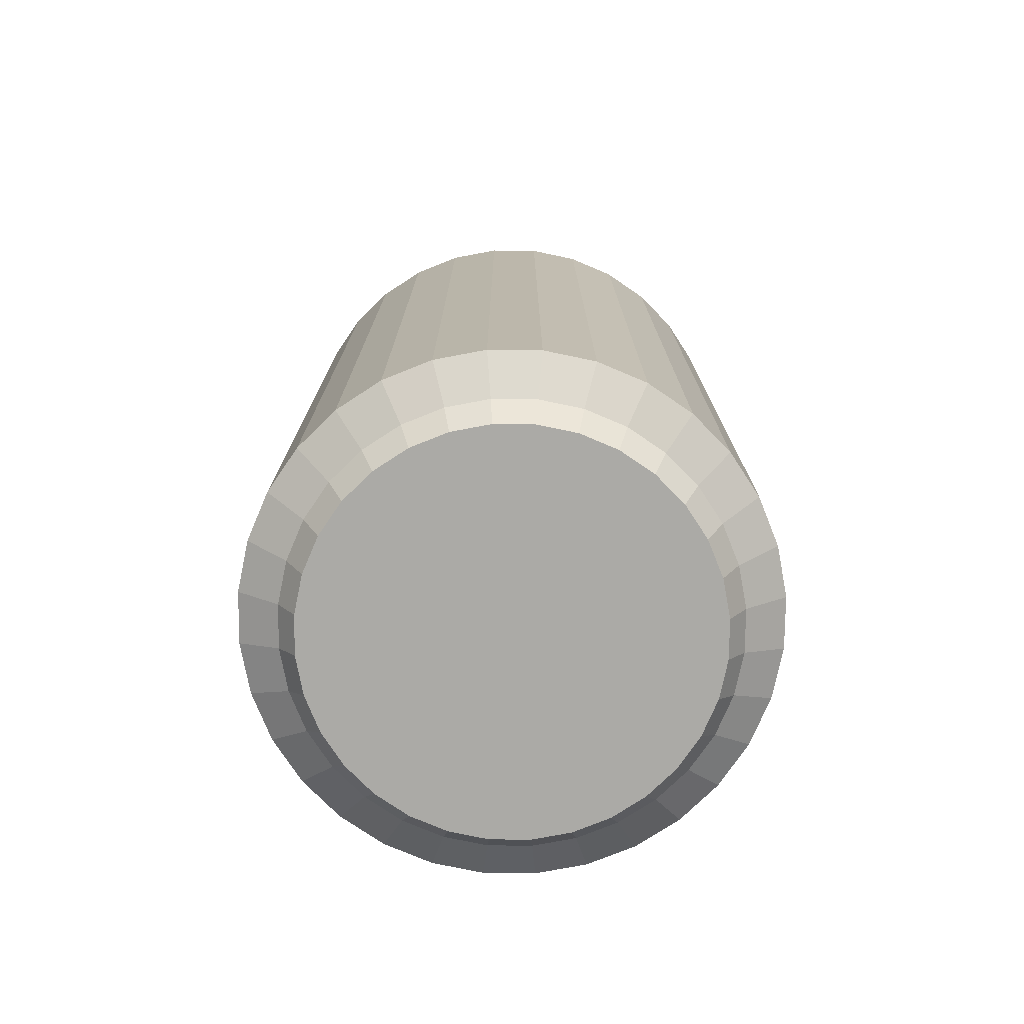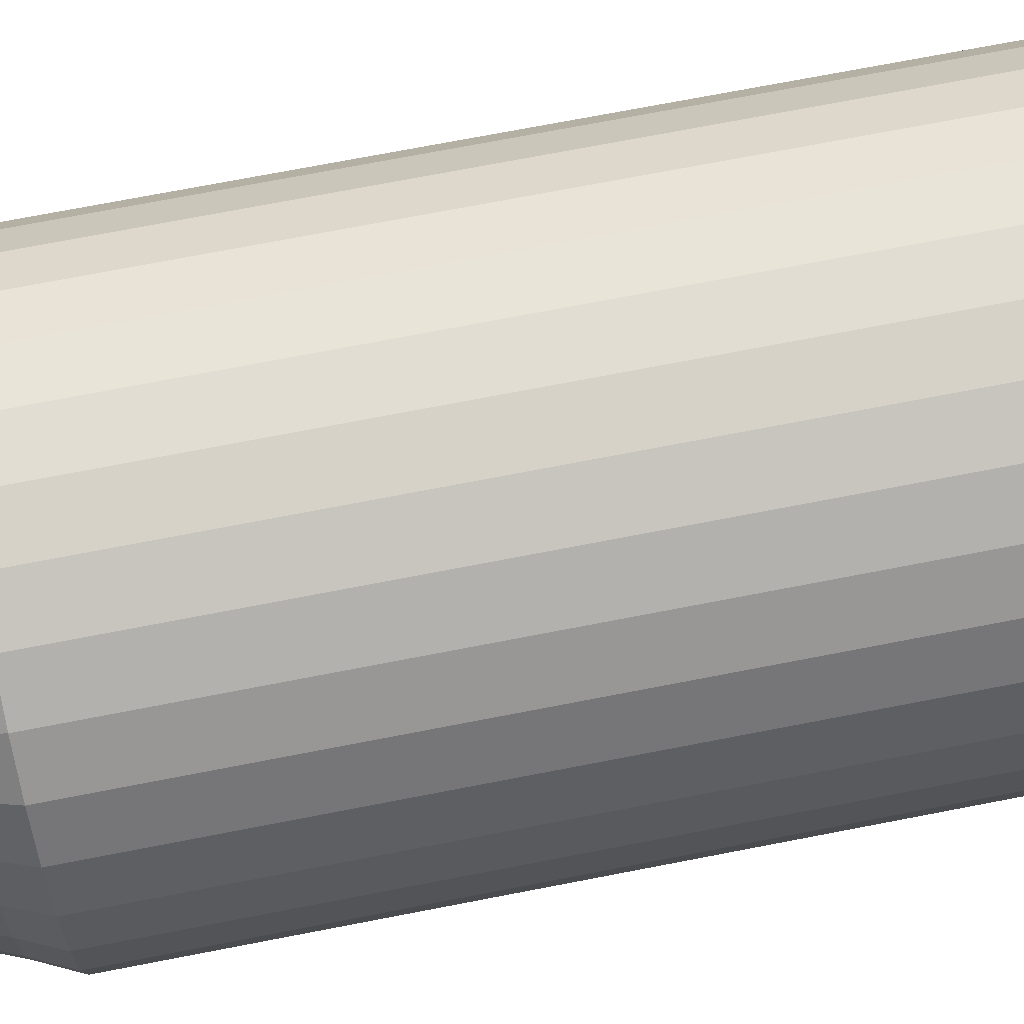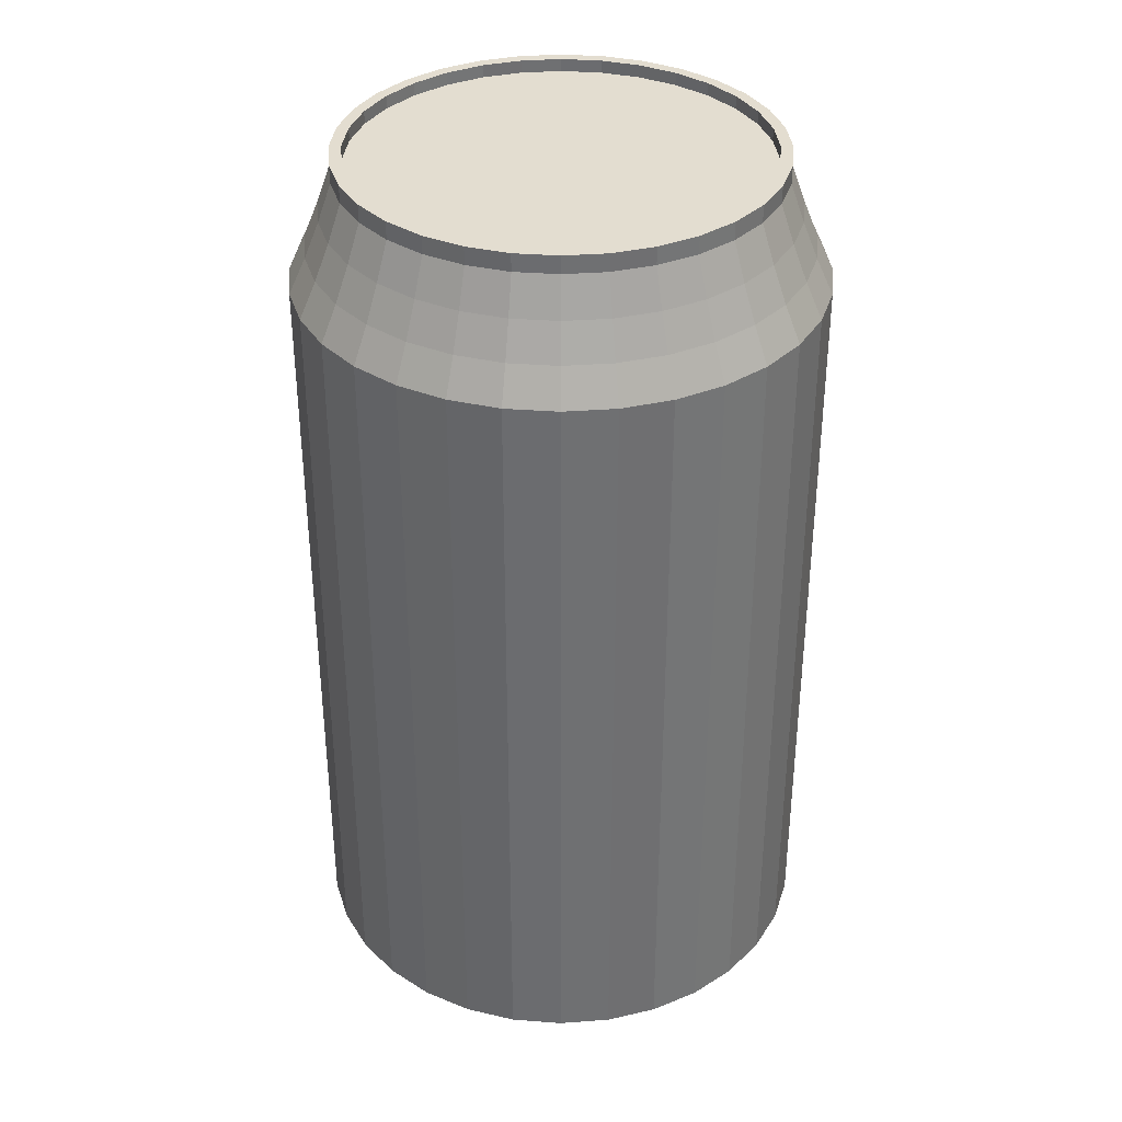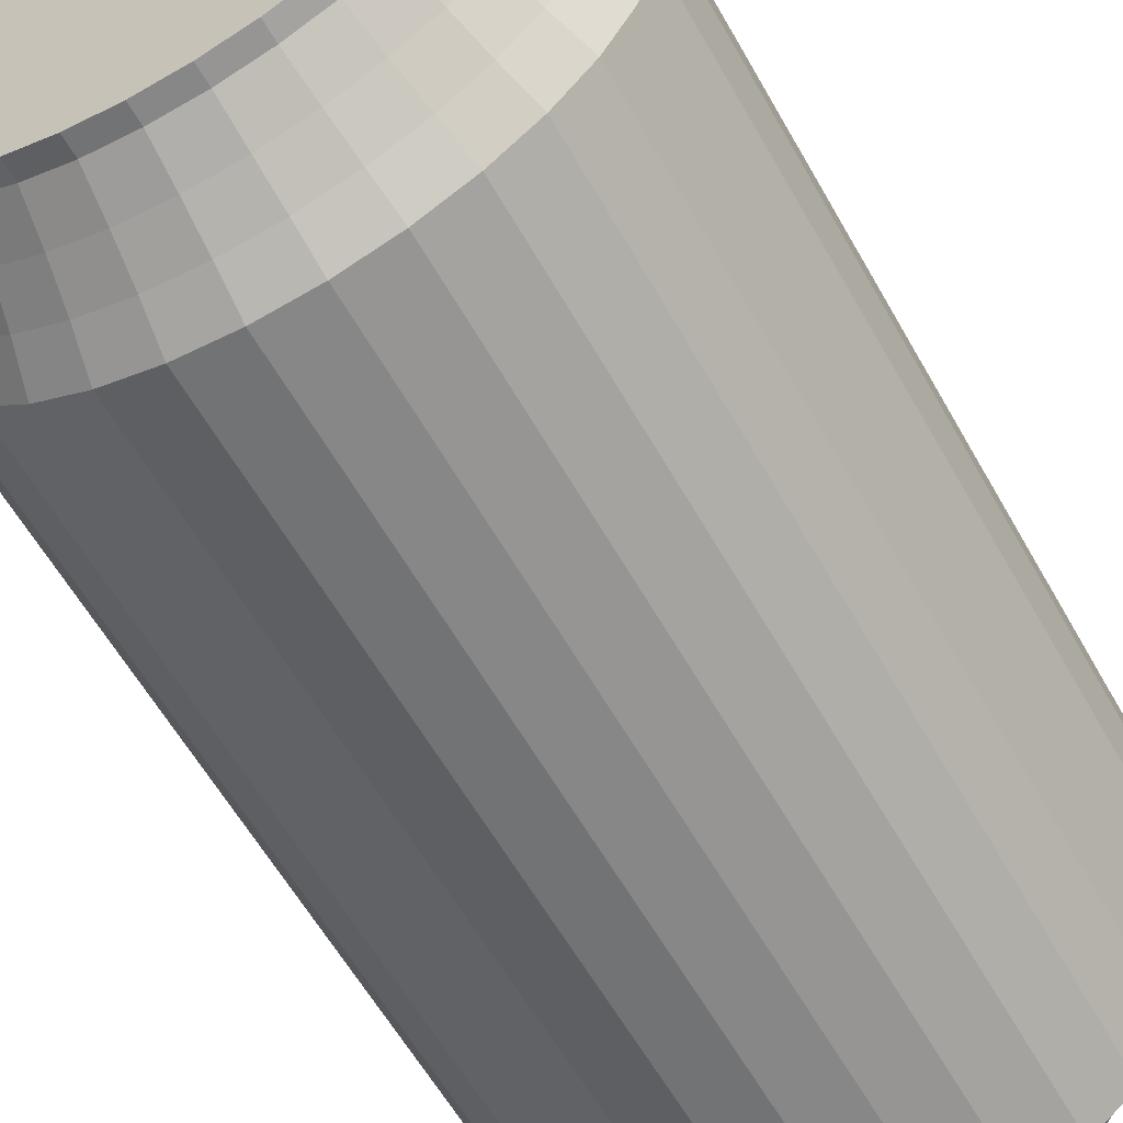
<metadata>
{"format":"obj","ext":"obj","renderer":"f3d","projection":"perspective","resolution":1024,"background":"white","views":[{"elev":-75.8,"azim":173.8,"up":"+Y"},{"elev":73.4,"azim":-100.9,"up":"+Z"},{"elev":35.6,"azim":45.1,"up":"+Y"},{"elev":-59.2,"azim":-150.8,"up":"+Z"}]}
</metadata>
<code>
o Cylinder
v 0 -1.602 -1
v 0 1.33 -1
v 0.1951 -1.602 -0.9808
v 0.1951 1.33 -0.9808
v 0.3827 -1.602 -0.9239
v 0.3827 1.33 -0.9239
v 0.5556 -1.602 -0.8315
v 0.5556 1.33 -0.8315
v 0.7071 -1.602 -0.7071
v 0.7071 1.33 -0.7071
v 0.8315 -1.602 -0.5556
v 0.8315 1.33 -0.5556
v 0.9239 -1.602 -0.3827
v 0.9239 1.33 -0.3827
v 0.9808 -1.602 -0.1951
v 0.9808 1.33 -0.1951
v 1 -1.602 0
v 1 1.33 0
v 0.9808 -1.602 0.1951
v 0.9808 1.33 0.1951
v 0.9239 -1.602 0.3827
v 0.9239 1.33 0.3827
v 0.8315 -1.602 0.5556
v 0.8315 1.33 0.5556
v 0.7071 -1.602 0.7071
v 0.7071 1.33 0.7071
v 0.5556 -1.602 0.8315
v 0.5556 1.33 0.8315
v 0.3827 -1.602 0.9239
v 0.3827 1.33 0.9239
v 0.1951 -1.602 0.9808
v 0.1951 1.33 0.9808
v 0 -1.602 1
v 0 1.33 1
v -0.1951 -1.602 0.9808
v -0.1951 1.33 0.9808
v -0.3827 -1.602 0.9239
v -0.3827 1.33 0.9239
v -0.5556 -1.602 0.8315
v -0.5556 1.33 0.8315
v -0.7071 -1.602 0.7071
v -0.7071 1.33 0.7071
v -0.8315 -1.602 0.5556
v -0.8315 1.33 0.5556
v -0.9239 -1.602 0.3827
v -0.9239 1.33 0.3827
v -0.9808 -1.602 0.1951
v -0.9808 1.33 0.1951
v -1 -1.602 0
v -1 1.33 0
v -0.9808 -1.602 -0.1951
v -0.9808 1.33 -0.1951
v -0.9239 -1.602 -0.3827
v -0.9239 1.33 -0.3827
v -0.8315 -1.602 -0.5556
v -0.8315 1.33 -0.5556
v -0.7071 -1.602 -0.7071
v -0.7071 1.33 -0.7071
v -0.5556 -1.602 -0.8315
v -0.5556 1.33 -0.8315
v -0.3827 -1.602 -0.9239
v -0.3827 1.33 -0.9239
v -0.1951 -1.602 -0.9808
v -0.1951 1.33 -0.9808
v 0.1613 1.749 -0.8107
v 0 1.749 -0.8265
v 0.3163 1.749 -0.7636
v 0.4592 1.749 -0.6872
v 0.5845 1.749 -0.5845
v 0.6872 1.749 -0.4592
v 0.7636 1.749 -0.3163
v 0.8107 1.749 -0.1613
v 0.8265 1.749 -0
v 0.8107 1.749 0.1613
v 0.7636 1.749 0.3163
v 0.6872 1.749 0.4592
v 0.5845 1.749 0.5845
v 0.4592 1.749 0.6872
v 0.3163 1.749 0.7636
v 0.1613 1.749 0.8107
v 0 1.749 0.8265
v -0.1613 1.749 0.8107
v -0.3163 1.749 0.7636
v -0.4592 1.749 0.6872
v -0.5845 1.749 0.5845
v -0.6872 1.749 0.4592
v -0.7636 1.749 0.3163
v -0.8107 1.749 0.1613
v -0.8265 1.749 -0
v -0.8107 1.749 -0.1613
v -0.7636 1.749 -0.3163
v -0.6872 1.749 -0.4592
v -0.5845 1.749 -0.5845
v -0.4592 1.749 -0.6872
v -0.3163 1.749 -0.7636
v -0.1613 1.749 -0.8107
v 0.1525 1.817 -0.7667
v 0 1.817 -0.7818
v 0.2992 1.817 -0.7223
v 0.4343 1.817 -0.65
v 0.5528 1.817 -0.5528
v 0.65 1.817 -0.4343
v 0.7223 1.817 -0.2992
v 0.7667 1.817 -0.1525
v 0.7818 1.817 -0
v 0.7667 1.817 0.1525
v 0.7223 1.817 0.2992
v 0.65 1.817 0.4343
v 0.5528 1.817 0.5528
v 0.4343 1.817 0.65
v 0.2992 1.817 0.7223
v 0.1525 1.817 0.7667
v 0 1.817 0.7818
v -0.1525 1.817 0.7667
v -0.2992 1.817 0.7223
v -0.4343 1.817 0.65
v -0.5528 1.817 0.5528
v -0.65 1.817 0.4343
v -0.7223 1.817 0.2992
v -0.7667 1.817 0.1525
v -0.7818 1.817 -0
v -0.7667 1.817 -0.1525
v -0.7223 1.817 -0.2992
v -0.65 1.817 -0.4343
v -0.5528 1.817 -0.5528
v -0.4343 1.817 -0.65
v -0.2992 1.817 -0.7223
v -0.1525 1.817 -0.7667
v -0 -1.806 -0.7745
v 0.1511 -1.806 -0.7596
v 0.2964 -1.806 -0.7156
v 0.4303 -1.806 -0.644
v 0.5477 -1.806 -0.5477
v 0.644 -1.806 -0.4303
v 0.7156 -1.806 -0.2964
v 0.7596 -1.806 -0.1511
v 0.7745 -1.806 -0
v 0.7596 -1.806 0.1511
v 0.7156 -1.806 0.2964
v 0.644 -1.806 0.4303
v 0.5477 -1.806 0.5477
v 0.4303 -1.806 0.644
v 0.2964 -1.806 0.7156
v 0.1511 -1.806 0.7596
v -0 -1.806 0.7745
v -0.1511 -1.806 0.7596
v -0.2964 -1.806 0.7156
v -0.4303 -1.806 0.644
v -0.5477 -1.806 0.5477
v -0.644 -1.806 0.4303
v -0.7156 -1.806 0.2964
v -0.7596 -1.806 0.1511
v -0.7745 -1.806 -0
v -0.7596 -1.806 -0.1511
v -0.7156 -1.806 -0.2964
v -0.644 -1.806 -0.4303
v -0.5477 -1.806 -0.5477
v -0.4303 -1.806 -0.644
v -0.2964 -1.806 -0.7156
v -0.1511 -1.806 -0.7596
v -0.1645 -1.704 -0.8269
v -0.3226 -1.704 -0.7789
v 0.8269 -1.704 0.1645
v 0.8431 -1.704 -0
v -0.3226 -1.704 0.7789
v -0.1645 -1.704 0.8269
v -0.701 -1.704 -0.4684
v -0.7789 -1.704 -0.3226
v 0.701 -1.704 -0.4684
v 0.5961 -1.704 -0.5961
v 0.3226 -1.704 0.7789
v 0.4684 -1.704 0.701
v -0.8269 -1.704 0.1645
v -0.7789 -1.704 0.3226
v 0.1645 -1.704 -0.8269
v -0 -1.704 -0.8431
v 0.7789 -1.704 0.3226
v -0.4684 -1.704 0.701
v -0.5961 -1.704 -0.5961
v 0.7789 -1.704 -0.3226
v 0.1645 -1.704 0.8269
v -0.8431 -1.704 -0
v 0.3226 -1.704 -0.7789
v 0.701 -1.704 0.4684
v -0.5961 -1.704 0.5961
v -0.4684 -1.704 -0.701
v 0.8269 -1.704 -0.1645
v -0 -1.704 0.8431
v -0.8269 -1.704 -0.1645
v 0.4684 -1.704 -0.701
v 0.5961 -1.704 0.5961
v -0.701 -1.704 0.4684
v 0.4883 1.604 -0.7307
v 0.6214 1.604 -0.6214
v 0.6214 1.604 0.6214
v 0.4883 1.604 0.7307
v -0.7307 1.604 0.4883
v -0.8119 1.604 0.3363
v -0.3363 1.604 -0.8119
v -0.1715 1.604 -0.8619
v 0.8788 1.604 -0
v 0.8619 1.604 0.1715
v -0.1715 1.604 0.8619
v -0.3363 1.604 0.8119
v -0.8119 1.604 -0.3363
v -0.7307 1.604 -0.4883
v 0.7307 1.604 -0.4883
v 0.3363 1.604 0.8119
v -0.8619 1.604 0.1715
v 0 1.604 -0.8788
v 0.1715 1.604 -0.8619
v 0.8119 1.604 0.3363
v -0.4883 1.604 0.7307
v -0.6214 1.604 -0.6214
v 0.8119 1.604 -0.3363
v 0.1715 1.604 0.8619
v -0.8788 1.604 -0
v 0.3363 1.604 -0.8119
v 0.7307 1.604 0.4883
v -0.6214 1.604 0.6214
v -0.4883 1.604 -0.7307
v 0.8619 1.604 -0.1715
v 0 1.604 0.8788
v -0.8619 1.604 -0.1715
v 0.6612 1.467 -0.6612
v 0.5195 1.467 0.7775
v -0.8639 1.467 0.3578
v -0.1824 1.467 -0.9171
v 0.9171 1.467 0.1824
v -0.3578 1.467 0.8639
v -0.7775 1.467 -0.5195
v 0.7775 1.467 -0.5195
v 0.3578 1.467 0.8639
v -0.9171 1.467 0.1824
v 0.1824 1.467 -0.9171
v 0.8639 1.467 0.3578
v -0.5195 1.467 0.7775
v -0.6612 1.467 -0.6612
v 0.8639 1.467 -0.3578
v 0.1824 1.467 0.9171
v -0.9351 1.467 -0
v 0.3578 1.467 -0.8639
v 0.7775 1.467 0.5195
v -0.6612 1.467 0.6612
v -0.5195 1.467 -0.7775
v 0.9171 1.467 -0.1824
v 0 1.467 0.9351
v -0.9171 1.467 -0.1824
v 0.5195 1.467 -0.7775
v 0.6612 1.467 0.6612
v -0.7775 1.467 0.5195
v -0.3578 1.467 -0.8639
v 0.9351 1.467 -0
v -0.1824 1.467 0.9171
v -0.8639 1.467 -0.3578
v 0 1.467 -0.9351
v 0.1613 1.817 -0.8107
v 0 1.817 -0.8265
v 0.3163 1.817 -0.7636
v 0.4592 1.817 -0.6872
v 0.5845 1.817 -0.5845
v 0.6872 1.817 -0.4592
v 0.7636 1.817 -0.3163
v 0.8107 1.817 -0.1613
v 0.8265 1.817 -0
v 0.8107 1.817 0.1613
v 0.7636 1.817 0.3163
v 0.6872 1.817 0.4592
v 0.5845 1.817 0.5845
v 0.4592 1.817 0.6872
v 0.3163 1.817 0.7636
v 0.1613 1.817 0.8107
v 0 1.817 0.8265
v -0.1613 1.817 0.8107
v -0.3163 1.817 0.7636
v -0.4592 1.817 0.6872
v -0.5845 1.817 0.5845
v -0.6872 1.817 0.4592
v -0.7636 1.817 0.3163
v -0.8107 1.817 0.1613
v -0.8265 1.817 -0
v -0.8107 1.817 -0.1613
v -0.7636 1.817 -0.3163
v -0.6872 1.817 -0.4592
v -0.5845 1.817 -0.5845
v -0.4592 1.817 -0.6872
v -0.3163 1.817 -0.7636
v -0.1613 1.817 -0.8107
v 0.1525 1.769 -0.7667
v 0 1.769 -0.7818
v 0.2992 1.769 -0.7223
v 0.4343 1.769 -0.65
v 0.5528 1.769 -0.5528
v 0.65 1.769 -0.4343
v 0.7223 1.769 -0.2992
v 0.7667 1.769 -0.1525
v 0.7818 1.769 -0
v 0.7667 1.769 0.1525
v 0.7223 1.769 0.2992
v 0.65 1.769 0.4343
v 0.5528 1.769 0.5528
v 0.4343 1.769 0.65
v 0.2992 1.769 0.7223
v 0.1525 1.769 0.7667
v 0 1.769 0.7818
v -0.1525 1.769 0.7667
v -0.2992 1.769 0.7223
v -0.4343 1.769 0.65
v -0.5528 1.769 0.5528
v -0.65 1.769 0.4343
v -0.7223 1.769 0.2992
v -0.7667 1.769 0.1525
v -0.7818 1.769 -0
v -0.7667 1.769 -0.1525
v -0.7223 1.769 -0.2992
v -0.65 1.769 -0.4343
v -0.5528 1.769 -0.5528
v -0.4343 1.769 -0.65
v -0.2992 1.769 -0.7223
v -0.1525 1.769 -0.7667
f 1 2 4 3
f 3 4 6 5
f 5 6 8 7
f 7 8 10 9
f 9 10 12 11
f 11 12 14 13
f 13 14 16 15
f 15 16 18 17
f 17 18 20 19
f 19 20 22 21
f 21 22 24 23
f 23 24 26 25
f 25 26 28 27
f 27 28 30 29
f 29 30 32 31
f 31 32 34 33
f 33 34 36 35
f 35 36 38 37
f 37 38 40 39
f 39 40 42 41
f 41 42 44 43
f 43 44 46 45
f 45 46 48 47
f 47 48 50 49
f 49 50 52 51
f 51 52 54 53
f 53 54 56 55
f 55 56 58 57
f 57 58 60 59
f 59 60 62 61
f 194 193 68 69
f 61 62 64 63
f 63 64 2 1
f 162 161 160 159
f 88 87 279 280
f 196 195 77 78
f 198 197 86 87
f 200 199 95 96
f 202 201 73 74
f 204 203 82 83
f 206 205 91 92
f 207 194 69 70
f 208 196 78 79
f 209 198 87 88
f 211 210 66 65
f 210 200 96 66
f 212 202 74 75
f 213 204 83 84
f 214 206 92 93
f 215 207 70 71
f 216 208 79 80
f 217 209 88 89
f 218 211 65 67
f 219 212 75 76
f 220 213 84 85
f 221 214 93 94
f 222 215 71 72
f 223 216 80 81
f 224 217 89 90
f 193 218 67 68
f 195 219 76 77
f 197 220 85 86
f 199 221 94 95
f 201 222 72 73
f 203 223 81 82
f 205 224 90 91
f 114 113 305 306
f 75 74 266 267
f 89 88 280 281
f 76 75 267 268
f 90 89 281 282
f 77 76 268 269
f 91 90 282 283
f 78 77 269 270
f 92 91 283 284
f 79 78 270 271
f 65 66 258 257
f 93 92 284 285
f 80 79 271 272
f 67 65 257 259
f 94 93 285 286
f 81 80 272 273
f 68 67 259 260
f 95 94 286 287
f 82 81 273 274
f 69 68 260 261
f 96 95 287 288
f 83 82 274 275
f 70 69 261 262
f 66 96 288 258
f 84 83 275 276
f 71 70 262 263
f 85 84 276 277
f 72 71 263 264
f 86 85 277 278
f 73 72 264 265
f 87 86 278 279
f 74 73 265 266
f 129 130 131 132 133 134 135 136 137 138 139 140 141 142 143 144 145 146 147 148 149 150 151 152 153 154 155 156 157 158 159 160
f 164 163 138 137
f 166 165 147 146
f 168 167 156 155
f 170 169 134 133
f 172 171 143 142
f 174 173 152 151
f 176 175 130 129
f 161 176 129 160
f 163 177 139 138
f 165 178 148 147
f 167 179 157 156
f 169 180 135 134
f 171 181 144 143
f 173 182 153 152
f 175 183 131 130
f 177 184 140 139
f 178 185 149 148
f 179 186 158 157
f 180 187 136 135
f 181 188 145 144
f 182 189 154 153
f 183 190 132 131
f 184 191 141 140
f 185 192 150 149
f 186 162 159 158
f 187 164 137 136
f 188 166 146 145
f 189 168 155 154
f 190 170 133 132
f 191 172 142 141
f 192 174 151 150
f 43 45 174 192
f 25 27 172 191
f 7 9 170 190
f 51 53 168 189
f 33 35 166 188
f 15 17 164 187
f 59 61 162 186
f 41 43 192 185
f 23 25 191 184
f 5 7 190 183
f 49 51 189 182
f 31 33 188 181
f 13 15 187 180
f 57 59 186 179
f 39 41 185 178
f 21 23 184 177
f 3 5 183 175
f 47 49 182 173
f 29 31 181 171
f 11 13 180 169
f 55 57 179 167
f 37 39 178 165
f 19 21 177 163
f 63 1 176 161
f 1 3 175 176
f 45 47 173 174
f 27 29 171 172
f 9 11 169 170
f 53 55 167 168
f 35 37 165 166
f 17 19 163 164
f 61 63 161 162
f 255 248 224 205
f 254 247 223 203
f 253 246 222 201
f 252 245 221 199
f 251 244 220 197
f 250 243 219 195
f 249 242 218 193
f 248 241 217 224
f 247 240 216 223
f 246 239 215 222
f 245 238 214 221
f 244 237 213 220
f 243 236 212 219
f 242 235 211 218
f 241 234 209 217
f 240 233 208 216
f 239 232 207 215
f 238 231 206 214
f 237 230 204 213
f 236 229 202 212
f 256 228 200 210
f 235 256 210 211
f 234 227 198 209
f 233 226 196 208
f 232 225 194 207
f 231 255 205 206
f 230 254 203 204
f 229 253 201 202
f 228 252 199 200
f 227 251 197 198
f 226 250 195 196
f 225 249 193 194
f 10 8 249 225
f 28 26 250 226
f 46 44 251 227
f 64 62 252 228
f 20 18 253 229
f 38 36 254 230
f 56 54 255 231
f 12 10 225 232
f 30 28 226 233
f 48 46 227 234
f 4 2 256 235
f 2 64 228 256
f 22 20 229 236
f 40 38 230 237
f 58 56 231 238
f 14 12 232 239
f 32 30 233 240
f 50 48 234 241
f 6 4 235 242
f 24 22 236 243
f 42 40 237 244
f 60 58 238 245
f 16 14 239 246
f 34 32 240 247
f 52 50 241 248
f 8 6 242 249
f 26 24 243 250
f 44 42 244 251
f 62 60 245 252
f 18 16 246 253
f 36 34 247 254
f 54 52 248 255
f 98 97 257 258
f 97 99 259 257
f 99 100 260 259
f 100 101 261 260
f 101 102 262 261
f 102 103 263 262
f 103 104 264 263
f 104 105 265 264
f 105 106 266 265
f 106 107 267 266
f 107 108 268 267
f 108 109 269 268
f 109 110 270 269
f 110 111 271 270
f 111 112 272 271
f 112 113 273 272
f 113 114 274 273
f 114 115 275 274
f 115 116 276 275
f 116 117 277 276
f 117 118 278 277
f 118 119 279 278
f 119 120 280 279
f 120 121 281 280
f 121 122 282 281
f 122 123 283 282
f 123 124 284 283
f 124 125 285 284
f 125 126 286 285
f 126 127 287 286
f 127 128 288 287
f 128 98 258 288
f 289 290 320 319 318 317 316 315 314 313 312 311 310 309 308 307 306 305 304 303 302 301 300 299 298 297 296 295 294 293 292 291
f 101 100 292 293
f 128 127 319 320
f 115 114 306 307
f 102 101 293 294
f 98 128 320 290
f 116 115 307 308
f 103 102 294 295
f 117 116 308 309
f 104 103 295 296
f 118 117 309 310
f 105 104 296 297
f 119 118 310 311
f 106 105 297 298
f 120 119 311 312
f 107 106 298 299
f 121 120 312 313
f 108 107 299 300
f 122 121 313 314
f 109 108 300 301
f 123 122 314 315
f 110 109 301 302
f 124 123 315 316
f 111 110 302 303
f 97 98 290 289
f 125 124 316 317
f 112 111 303 304
f 99 97 289 291
f 126 125 317 318
f 113 112 304 305
f 100 99 291 292
f 127 126 318 319

</code>
